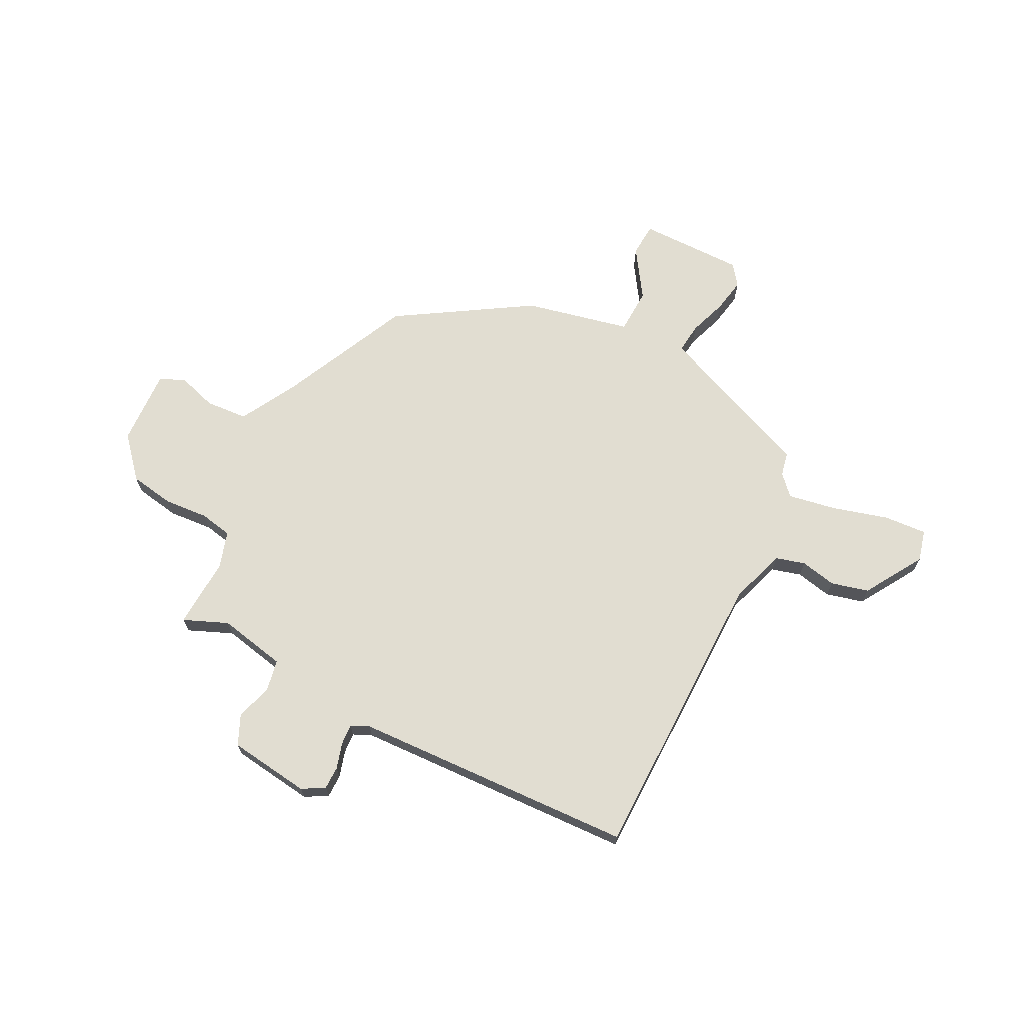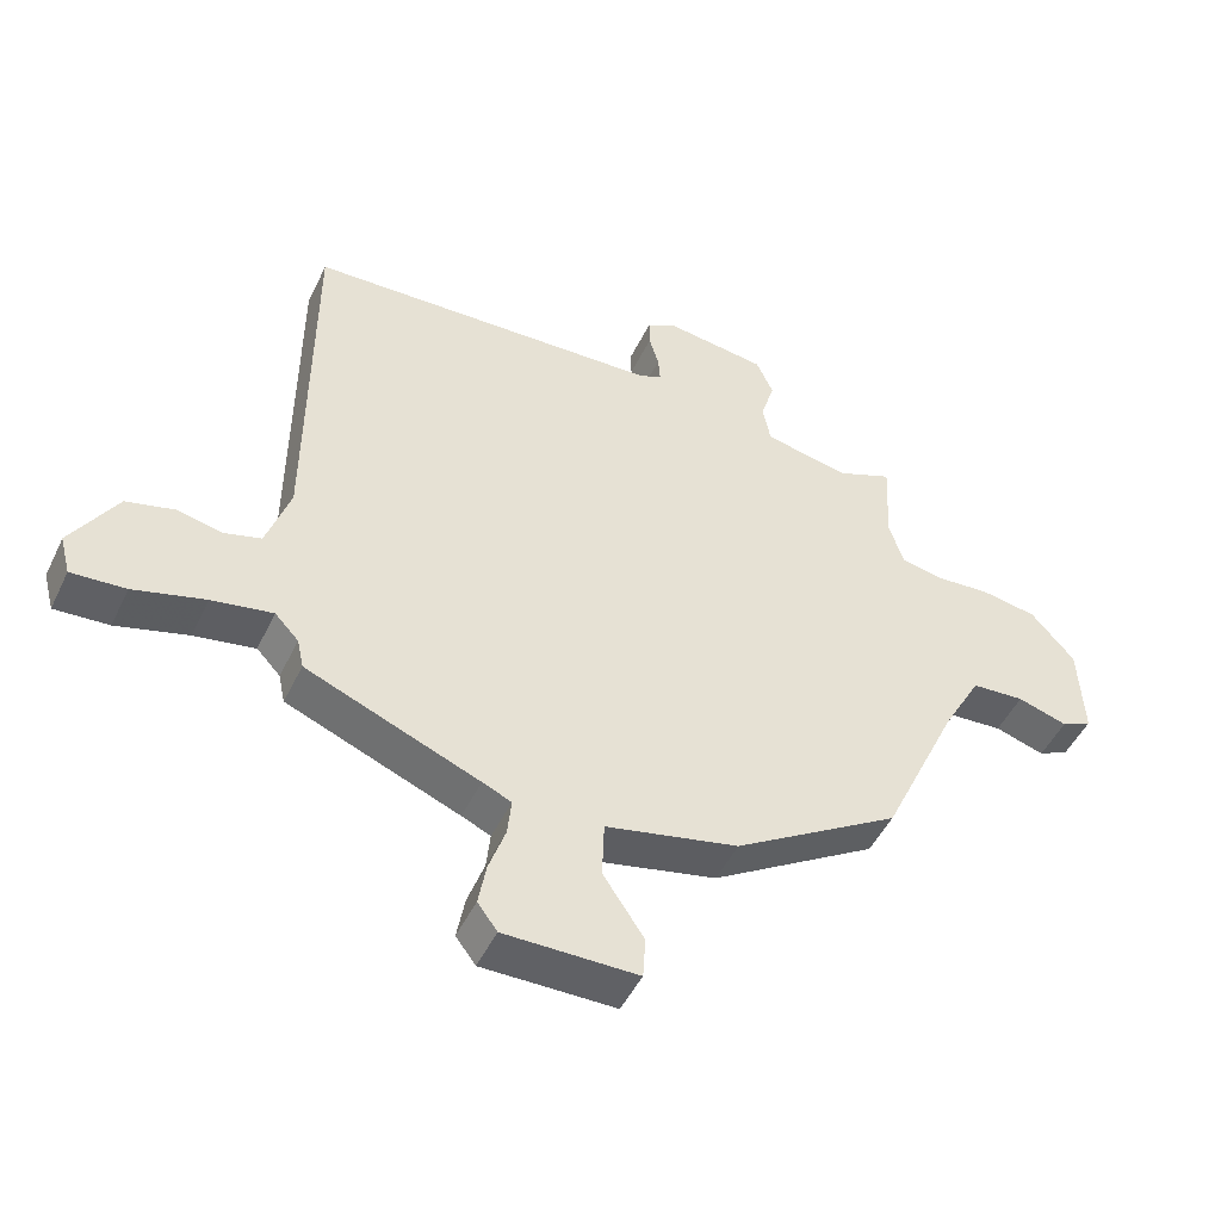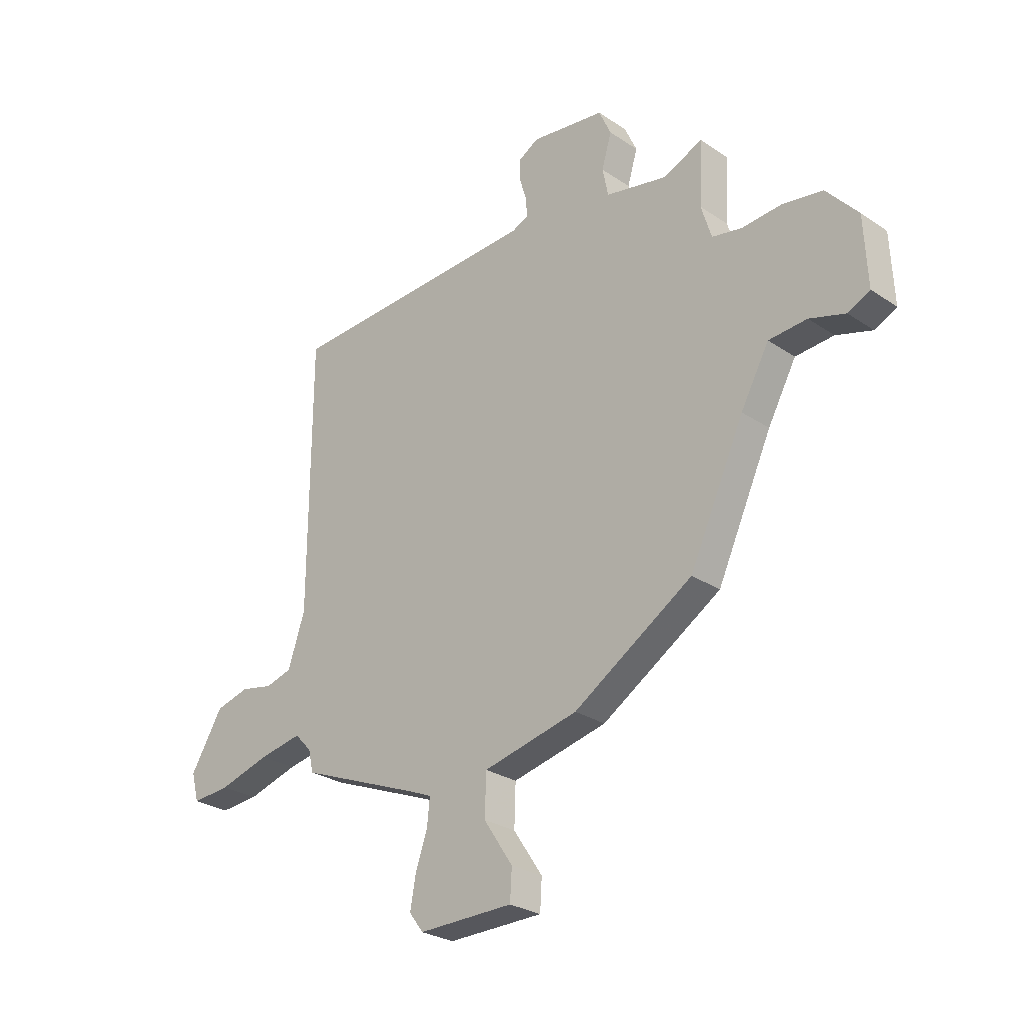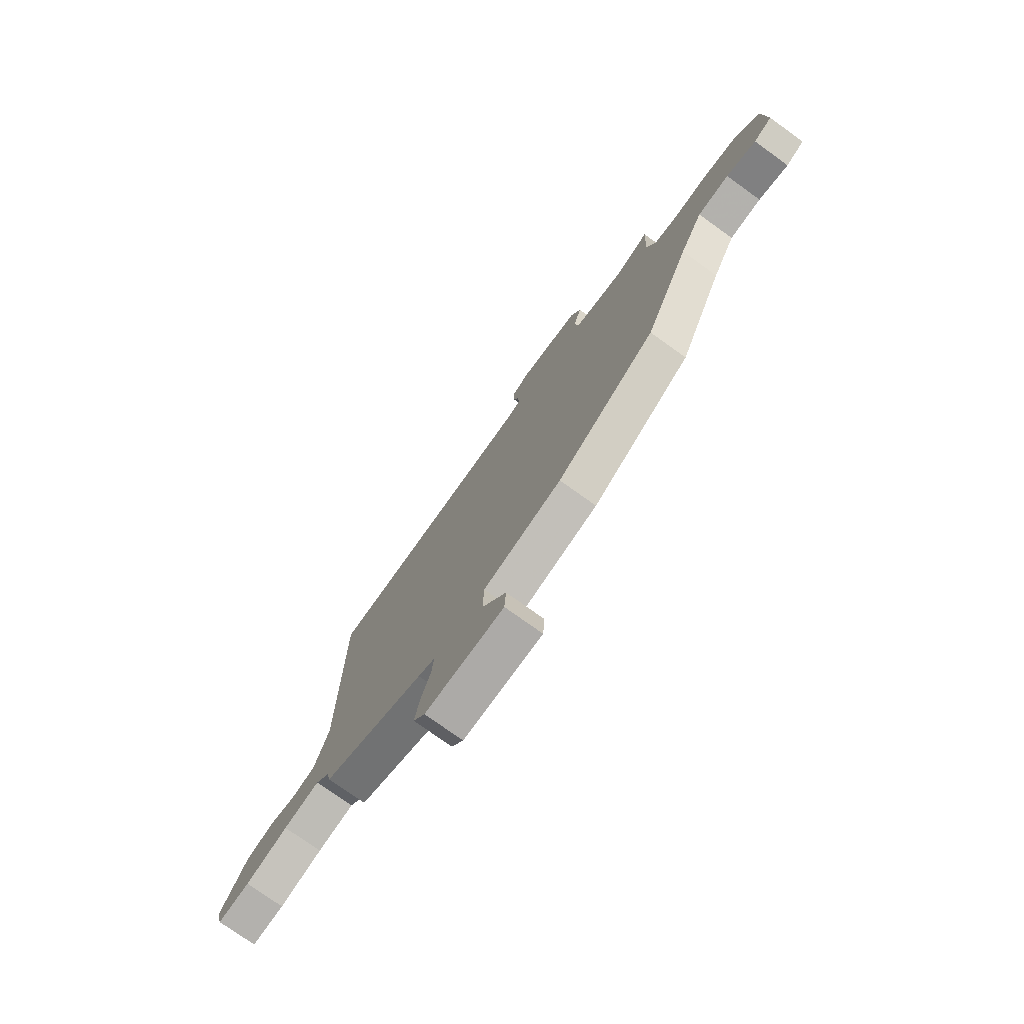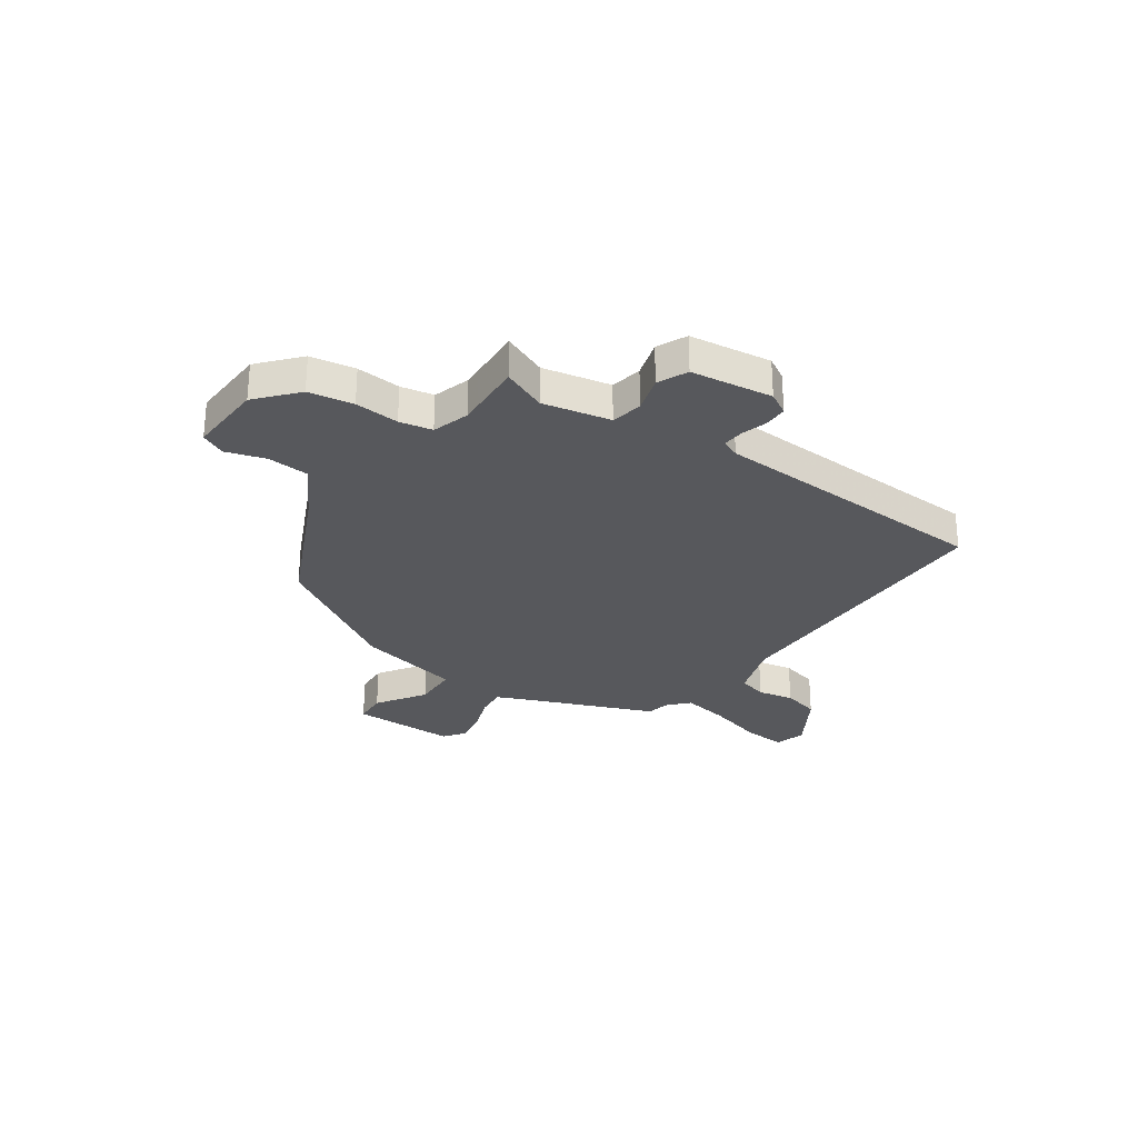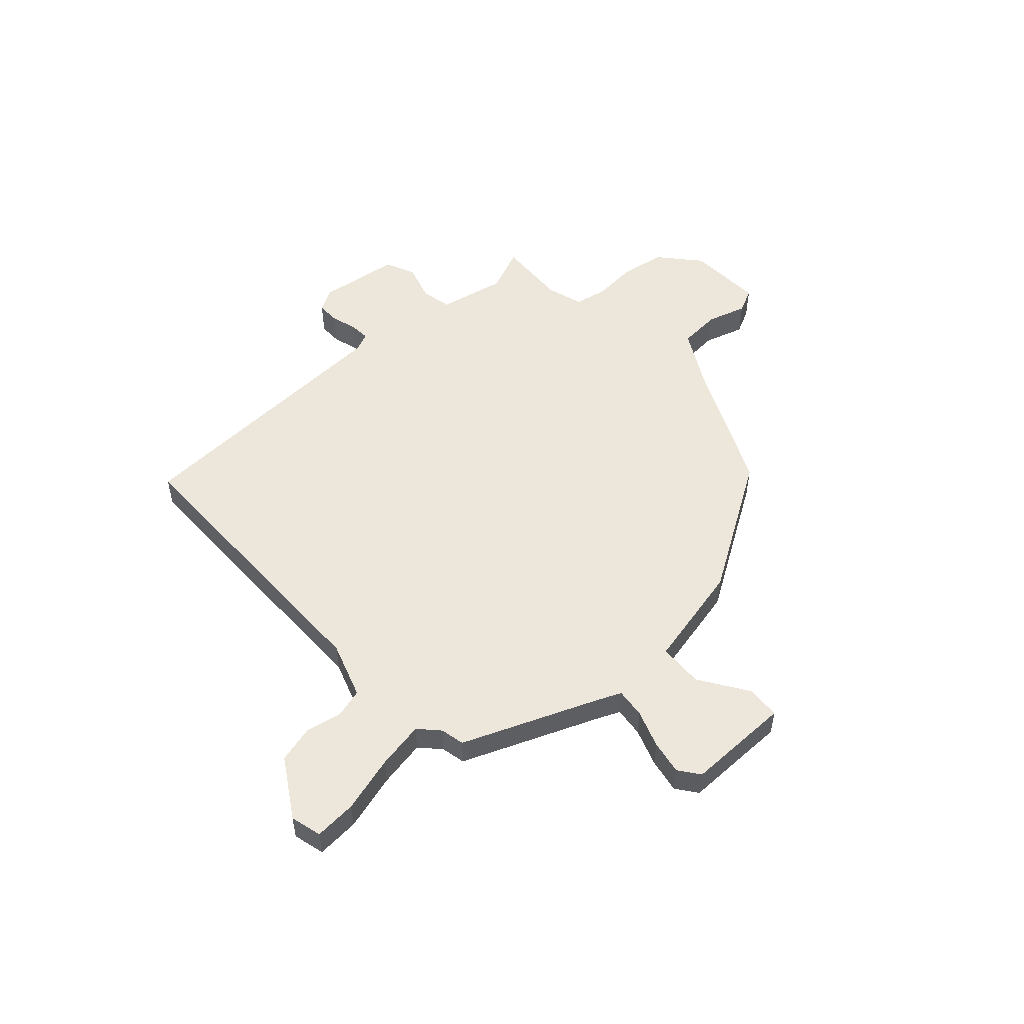
<metadata>
{"format":"obj","ext":"obj","renderer":"f3d","projection":"perspective","resolution":1024,"background":"white","views":[{"elev":68.8,"azim":27.2,"up":"+Y"},{"elev":-48.7,"azim":155.0,"up":"+Z"},{"elev":-27.2,"azim":-135.9,"up":"+Z"},{"elev":-75.6,"azim":-125.7,"up":"+Z"},{"elev":-28.5,"azim":-34.6,"up":"+Y"},{"elev":52.4,"azim":137.9,"up":"+Y"}]}
</metadata>
<code>
v -0.433 0.07 -0.315
v -0.549 0.07 -0.064
v -0.609 0.07 0.045
v -0.69 0.07 0.051
v -0.766 0.07 0.028
v -0.813 0.07 0.051
v -0.806 0.07 0.197
v -0.739 0.07 0.273
v -0.653 0.07 0.287
v -0.568 0.07 0.28
v -0.505 0.07 0.292
v -0.483 0.07 0.363
v -0.49 0.07 0.498
v -0.405 0.07 0.462
v -0.275 0.07 0.488
v -0.263 0.07 0.548
v -0.284 0.07 0.619
v -0.258 0.07 0.676
v -0.101 0.07 0.696
v -0.058 0.07 0.671
v -0.058 0.07 0.627
v -0.073 0.07 0.577
v -0.076 0.07 0.537
v -0.041 0.07 0.521
v 0.502 0.07 0.495
v 0.504 0.07 -0.075
v 0.54 0.07 -0.183
v 0.596 0.07 -0.199
v 0.665 0.07 -0.185
v 0.737 0.07 -0.204
v 0.806 0.07 -0.317
v 0.79 0.07 -0.377
v 0.708 0.07 -0.371
v 0.6 0.07 -0.34
v 0.508 0.07 -0.323
v 0.472 0.07 -0.361
v 0.462 0.07 -0.407
v 0.2 0.07 -0.512
v 0.156 0.07 -0.531
v 0.162 0.07 -0.588
v 0.187 0.07 -0.66
v 0.199 0.07 -0.726
v 0.169 0.07 -0.766
v -0.033 0.07 -0.764
v -0.037 0.07 -0.7
v 0.025 0.07 -0.607
v 0.022 0.07 -0.52
v -0.18 0.07 -0.474
v -0.433 0 -0.315
v -0.549 0 -0.064
v -0.609 0 0.045
v -0.69 0 0.051
v -0.766 0 0.028
v -0.813 0 0.051
v -0.806 0 0.197
v -0.739 0 0.273
v -0.653 0 0.287
v -0.568 0 0.28
v -0.505 0 0.292
v -0.483 0 0.363
v -0.49 0 0.498
v -0.405 0 0.462
v -0.275 0 0.488
v -0.263 0 0.548
v -0.284 0 0.619
v -0.258 0 0.676
v -0.101 0 0.696
v -0.058 0 0.671
v -0.058 0 0.627
v -0.073 0 0.577
v -0.076 0 0.537
v -0.041 0 0.521
v 0.502 0 0.495
v 0.504 0 -0.075
v 0.54 0 -0.183
v 0.596 0 -0.199
v 0.665 0 -0.185
v 0.737 0 -0.204
v 0.806 0 -0.317
v 0.79 0 -0.377
v 0.708 0 -0.371
v 0.6 0 -0.34
v 0.508 0 -0.323
v 0.472 0 -0.361
v 0.462 0 -0.407
v 0.2 0 -0.512
v 0.156 0 -0.531
v 0.162 0 -0.588
v 0.187 0 -0.66
v 0.199 0 -0.726
v 0.169 0 -0.766
v -0.033 0 -0.764
v -0.037 0 -0.7
v 0.025 0 -0.607
v 0.022 0 -0.52
v -0.18 0 -0.474
f 47 48 1 2
f 43 44 45 46
f 43 46 47
f 40 41 42 43
f 39 40 43 47
f 38 39 47 2
f 36 37 38 2
f 31 32 33 34
f 31 34 35
f 28 29 30 31
f 27 28 31 35
f 26 27 35 36
f 24 25 26 36
f 19 20 21 22
f 19 22 23
f 16 17 18 19
f 15 16 19 23
f 12 13 14
f 11 12 14 15
f 7 8 9 10
f 7 10 11
f 4 5 6 7
f 3 4 7 11
f 15 23 24 36
f 11 15 36
f 2 3 11 36
f 50 49 96 95
f 94 93 92 91
f 95 94 91
f 91 90 89 88
f 95 91 88 87
f 50 95 87 86
f 50 86 85 84
f 82 81 80 79
f 83 82 79
f 79 78 77 76
f 83 79 76 75
f 84 83 75 74
f 84 74 73 72
f 70 69 68 67
f 71 70 67
f 67 66 65 64
f 71 67 64 63
f 62 61 60
f 63 62 60 59
f 58 57 56 55
f 59 58 55
f 55 54 53 52
f 59 55 52 51
f 84 72 71 63
f 84 63 59
f 84 59 51 50
f 1 49 50 2
f 2 50 51 3
f 3 51 52 4
f 4 52 53 5
f 5 53 54 6
f 6 54 55 7
f 7 55 56 8
f 8 56 57 9
f 9 57 58 10
f 10 58 59 11
f 11 59 60 12
f 12 60 61 13
f 13 61 62 14
f 14 62 63 15
f 15 63 64 16
f 16 64 65 17
f 17 65 66 18
f 18 66 67 19
f 19 67 68 20
f 20 68 69 21
f 21 69 70 22
f 22 70 71 23
f 23 71 72 24
f 24 72 73 25
f 25 73 74 26
f 26 74 75 27
f 27 75 76 28
f 28 76 77 29
f 29 77 78 30
f 30 78 79 31
f 31 79 80 32
f 32 80 81 33
f 33 81 82 34
f 34 82 83 35
f 35 83 84 36
f 36 84 85 37
f 37 85 86 38
f 38 86 87 39
f 39 87 88 40
f 40 88 89 41
f 41 89 90 42
f 42 90 91 43
f 43 91 92 44
f 44 92 93 45
f 45 93 94 46
f 46 94 95 47
f 47 95 96 48
f 48 96 49 1

</code>
